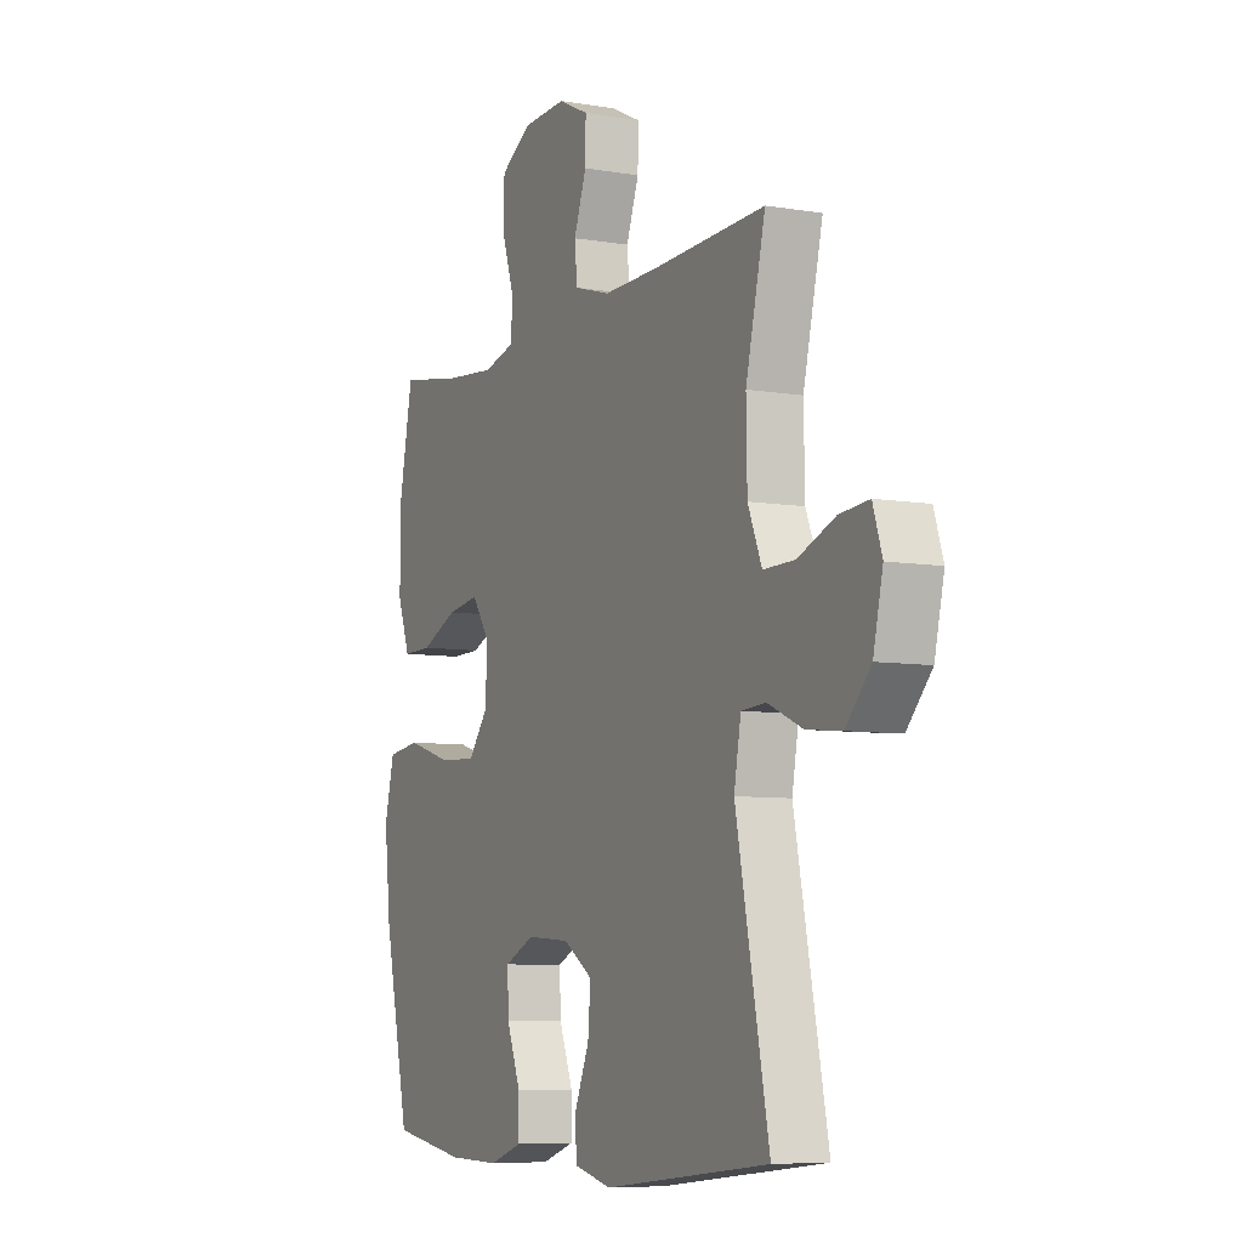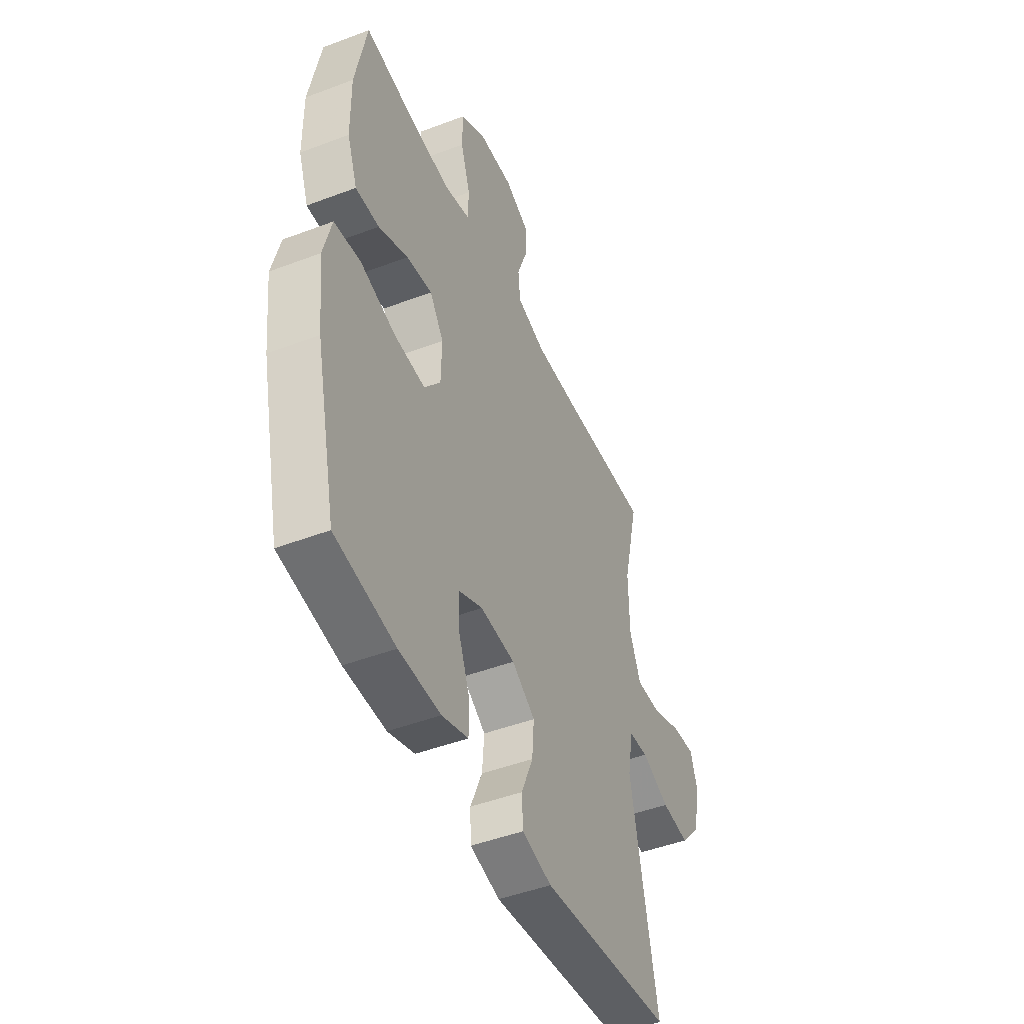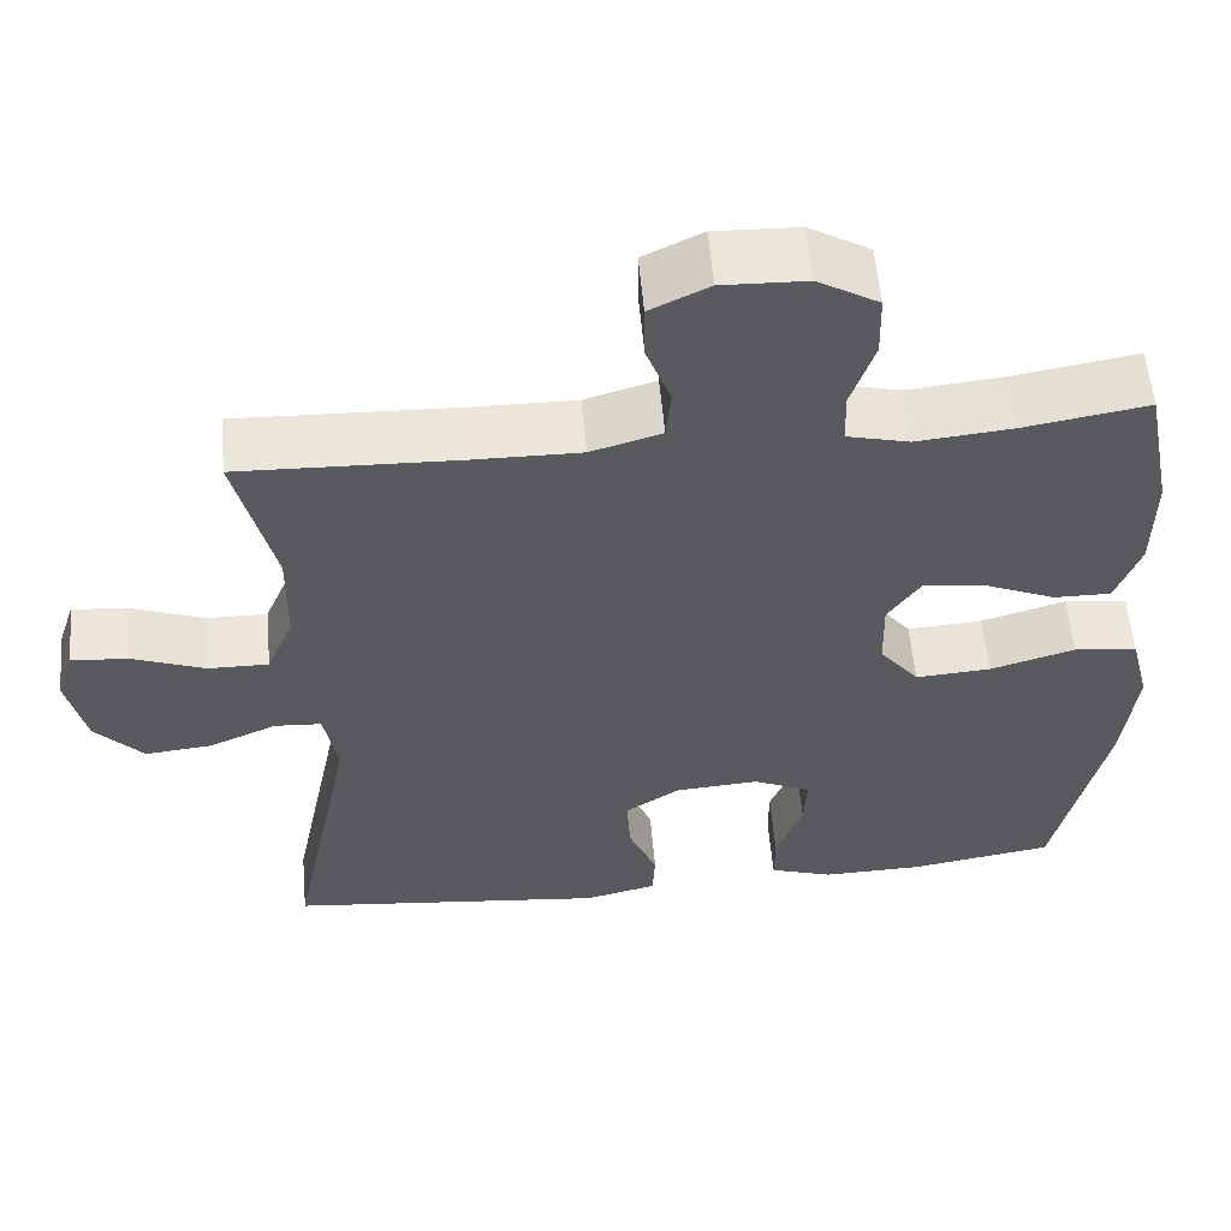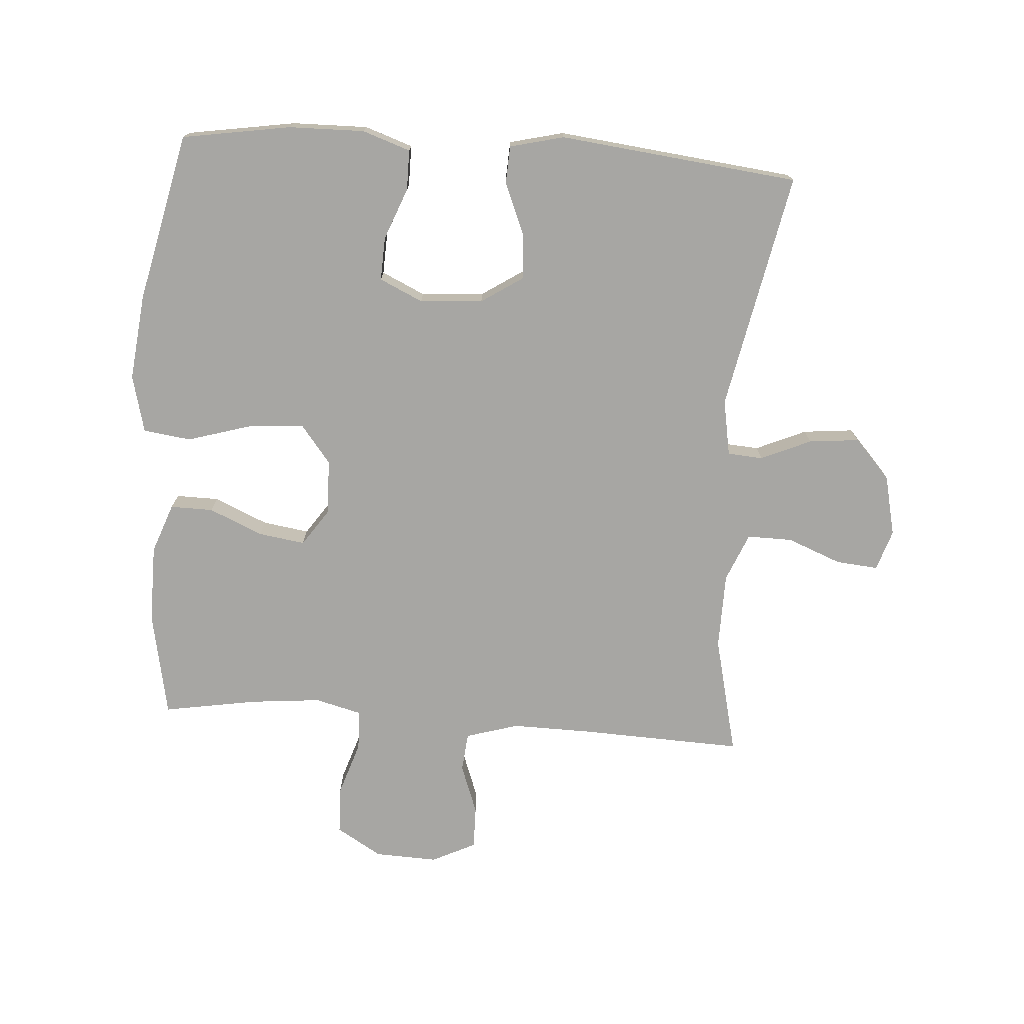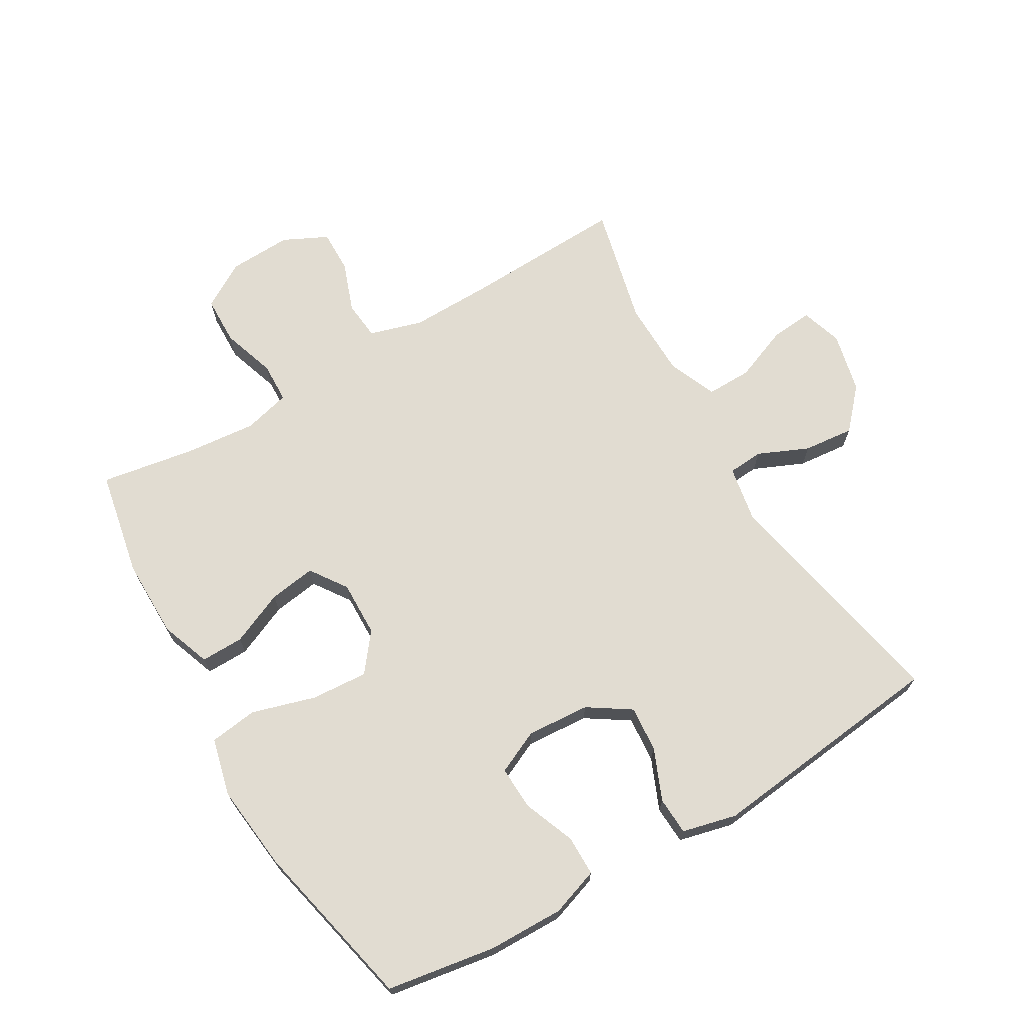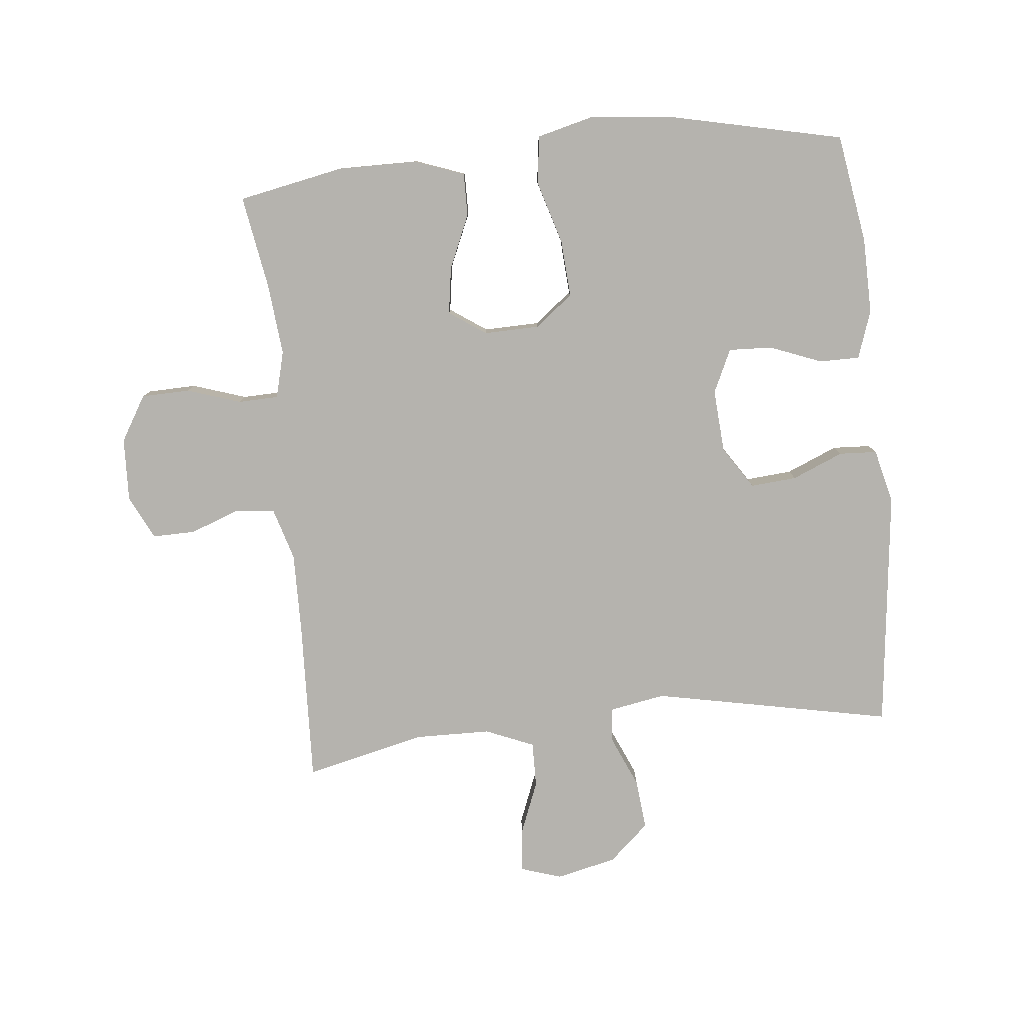
<metadata>
{"format":"obj","ext":"obj","renderer":"f3d","projection":"perspective","resolution":1024,"background":"white","views":[{"elev":-7.3,"azim":-115.9,"up":"+Z"},{"elev":-46.6,"azim":113.4,"up":"+Z"},{"elev":57.3,"azim":-5.1,"up":"+Z"},{"elev":-74.1,"azim":176.0,"up":"+Y"},{"elev":69.3,"azim":149.6,"up":"+Y"},{"elev":-79.9,"azim":95.8,"up":"+Y"}]}
</metadata>
<code>
v 0.5 0.07 -0.5
v 0.327 0.07 -0.528
v 0.207 0.07 -0.53
v 0.131 0.07 -0.504
v 0.131 0.07 -0.44
v 0.163 0.07 -0.358
v 0.166 0.07 -0.289
v 0.097 0.07 -0.257
v -0.003 0.07 -0.264
v -0.07 0.07 -0.308
v -0.064 0.07 -0.381
v -0.03 0.07 -0.462
v -0.033 0.07 -0.522
v -0.119 0.07 -0.543
v -0.5 0.07 -0.5
v -0.424 0.07 -0.121
v -0.44 0.07 -0.032
v -0.496 0.07 -0.028
v -0.576 0.07 -0.063
v -0.656 0.07 -0.071
v -0.713 0.07 -0.008
v -0.735 0.07 0.088
v -0.714 0.07 0.153
v -0.647 0.07 0.147
v -0.561 0.07 0.113
v -0.489 0.07 0.112
v -0.457 0.07 0.189
v -0.455 0.07 0.31
v -0.5 0.07 0.5
v -0.242 0.07 0.49
v -0.114 0.07 0.488
v -0.03 0.07 0.513
v -0.024 0.07 0.575
v -0.053 0.07 0.654
v -0.054 0.07 0.722
v 0.016 0.07 0.756
v 0.116 0.07 0.752
v 0.188 0.07 0.709
v 0.19 0.07 0.632
v 0.162 0.07 0.547
v 0.164 0.07 0.483
v 0.238 0.07 0.464
v 0.352 0.07 0.475
v 0.5 0.07 0.5
v 0.533 0.07 0.332
v 0.532 0.07 0.207
v 0.503 0.07 0.128
v 0.435 0.07 0.129
v 0.35 0.07 0.166
v 0.276 0.07 0.177
v 0.236 0.07 0.119
v 0.238 0.07 0.031
v 0.285 0.07 -0.029
v 0.375 0.07 -0.023
v 0.476 0.07 0.007
v 0.552 0.07 -0.003
v 0.575 0.07 -0.094
v 0.56 0.07 -0.231
v 0.5 0 -0.5
v 0.327 0 -0.528
v 0.207 0 -0.53
v 0.131 0 -0.504
v 0.131 0 -0.44
v 0.163 0 -0.358
v 0.166 0 -0.289
v 0.097 0 -0.257
v -0.003 0 -0.264
v -0.07 0 -0.308
v -0.064 0 -0.381
v -0.03 0 -0.462
v -0.033 0 -0.522
v -0.119 0 -0.543
v -0.5 0 -0.5
v -0.424 0 -0.121
v -0.44 0 -0.032
v -0.496 0 -0.028
v -0.576 0 -0.063
v -0.656 0 -0.071
v -0.713 0 -0.008
v -0.735 0 0.088
v -0.714 0 0.153
v -0.647 0 0.147
v -0.561 0 0.113
v -0.489 0 0.112
v -0.457 0 0.189
v -0.455 0 0.31
v -0.5 0 0.5
v -0.242 0 0.49
v -0.114 0 0.488
v -0.03 0 0.513
v -0.024 0 0.575
v -0.053 0 0.654
v -0.054 0 0.722
v 0.016 0 0.756
v 0.116 0 0.752
v 0.188 0 0.709
v 0.19 0 0.632
v 0.162 0 0.547
v 0.164 0 0.483
v 0.238 0 0.464
v 0.352 0 0.475
v 0.5 0 0.5
v 0.533 0 0.332
v 0.532 0 0.207
v 0.503 0 0.128
v 0.435 0 0.129
v 0.35 0 0.166
v 0.276 0 0.177
v 0.236 0 0.119
v 0.238 0 0.031
v 0.285 0 -0.029
v 0.375 0 -0.023
v 0.476 0 0.007
v 0.552 0 -0.003
v 0.575 0 -0.094
v 0.56 0 -0.231
f 4 5 6
f 3 4 6
f 2 3 6
f 1 2 6
f 58 1 6
f 57 58 6
f 56 57 6
f 55 56 6
f 54 55 6
f 53 54 6 7
f 52 53 7 8
f 51 52 8 9
f 47 48 49
f 46 47 49
f 45 46 49
f 44 45 49
f 43 44 49
f 42 43 49 50
f 41 42 50 51
f 38 39 40
f 37 38 40
f 36 37 40
f 35 36 40
f 34 35 40
f 33 34 40
f 32 33 40 41
f 51 9 10
f 41 51 10
f 32 41 10
f 31 32 10
f 28 29 30
f 30 31 10
f 28 30 10
f 27 28 10
f 23 24 25
f 22 23 25
f 21 22 25
f 20 21 25
f 19 20 25
f 18 19 25
f 17 18 25 26
f 14 15 16
f 13 14 16
f 12 13 16
f 11 12 16
f 11 16 17
f 17 26 27
f 11 17 27
f 10 11 27
f 64 63 62
f 64 62 61
f 64 61 60
f 64 60 59
f 64 59 116
f 64 116 115
f 64 115 114
f 64 114 113
f 64 113 112
f 65 64 112 111
f 66 65 111 110
f 67 66 110 109
f 107 106 105
f 107 105 104
f 107 104 103
f 107 103 102
f 107 102 101
f 108 107 101 100
f 109 108 100 99
f 98 97 96
f 98 96 95
f 98 95 94
f 98 94 93
f 98 93 92
f 98 92 91
f 99 98 91 90
f 68 67 109
f 68 109 99
f 68 99 90
f 68 90 89
f 88 87 86
f 68 89 88
f 68 88 86
f 68 86 85
f 83 82 81
f 83 81 80
f 83 80 79
f 83 79 78
f 83 78 77
f 83 77 76
f 84 83 76 75
f 74 73 72
f 74 72 71
f 74 71 70
f 74 70 69
f 75 74 69
f 85 84 75
f 85 75 69
f 85 69 68
f 1 59 60 2
f 2 60 61 3
f 3 61 62 4
f 4 62 63 5
f 5 63 64 6
f 6 64 65 7
f 7 65 66 8
f 8 66 67 9
f 9 67 68 10
f 10 68 69 11
f 11 69 70 12
f 12 70 71 13
f 13 71 72 14
f 14 72 73 15
f 15 73 74 16
f 16 74 75 17
f 17 75 76 18
f 18 76 77 19
f 19 77 78 20
f 20 78 79 21
f 21 79 80 22
f 22 80 81 23
f 23 81 82 24
f 24 82 83 25
f 25 83 84 26
f 26 84 85 27
f 27 85 86 28
f 28 86 87 29
f 29 87 88 30
f 30 88 89 31
f 31 89 90 32
f 32 90 91 33
f 33 91 92 34
f 34 92 93 35
f 35 93 94 36
f 36 94 95 37
f 37 95 96 38
f 38 96 97 39
f 39 97 98 40
f 40 98 99 41
f 41 99 100 42
f 42 100 101 43
f 43 101 102 44
f 44 102 103 45
f 45 103 104 46
f 46 104 105 47
f 47 105 106 48
f 48 106 107 49
f 49 107 108 50
f 50 108 109 51
f 51 109 110 52
f 52 110 111 53
f 53 111 112 54
f 54 112 113 55
f 55 113 114 56
f 56 114 115 57
f 57 115 116 58
f 58 116 59 1

</code>
